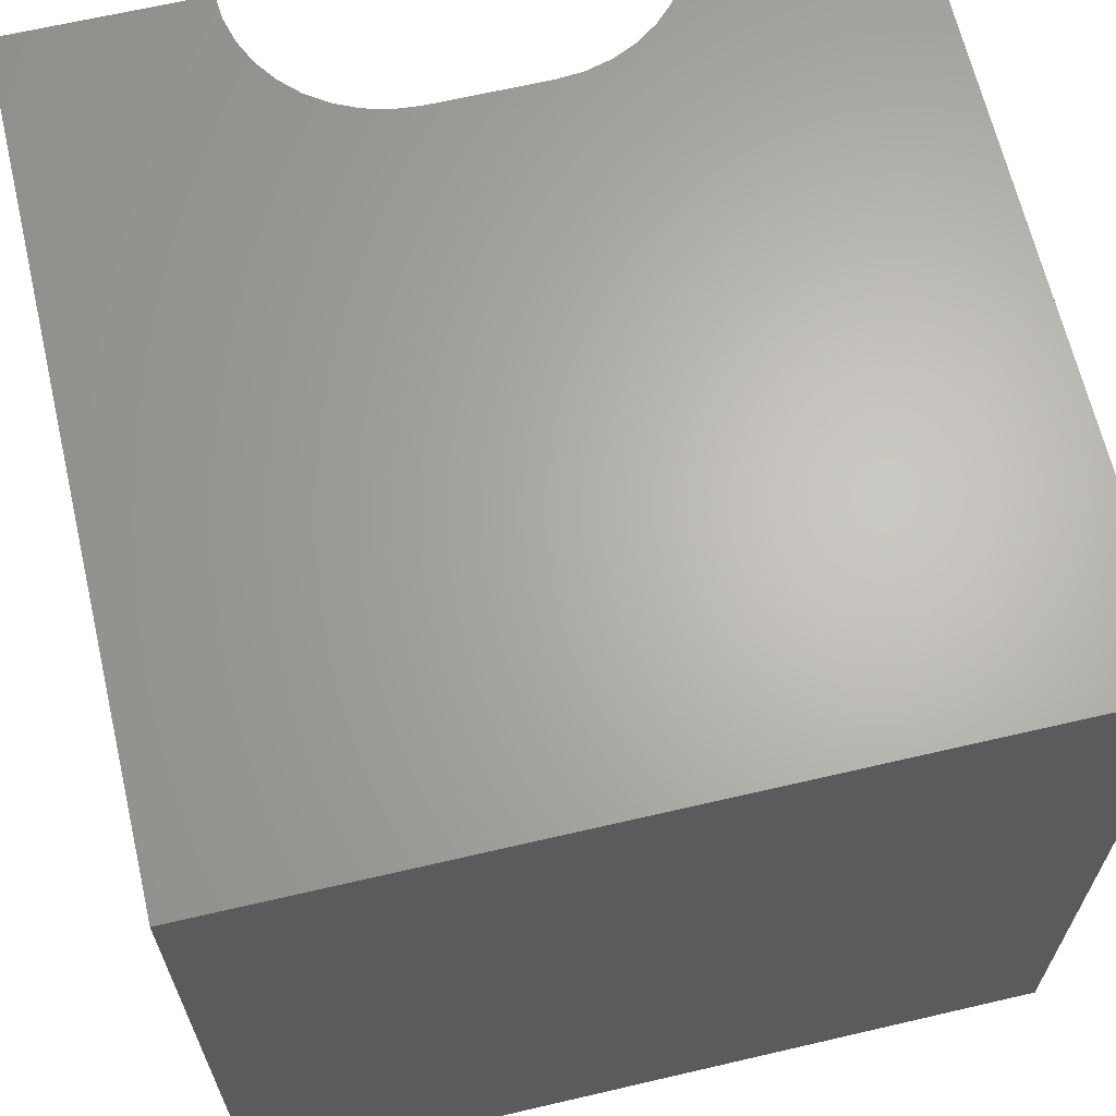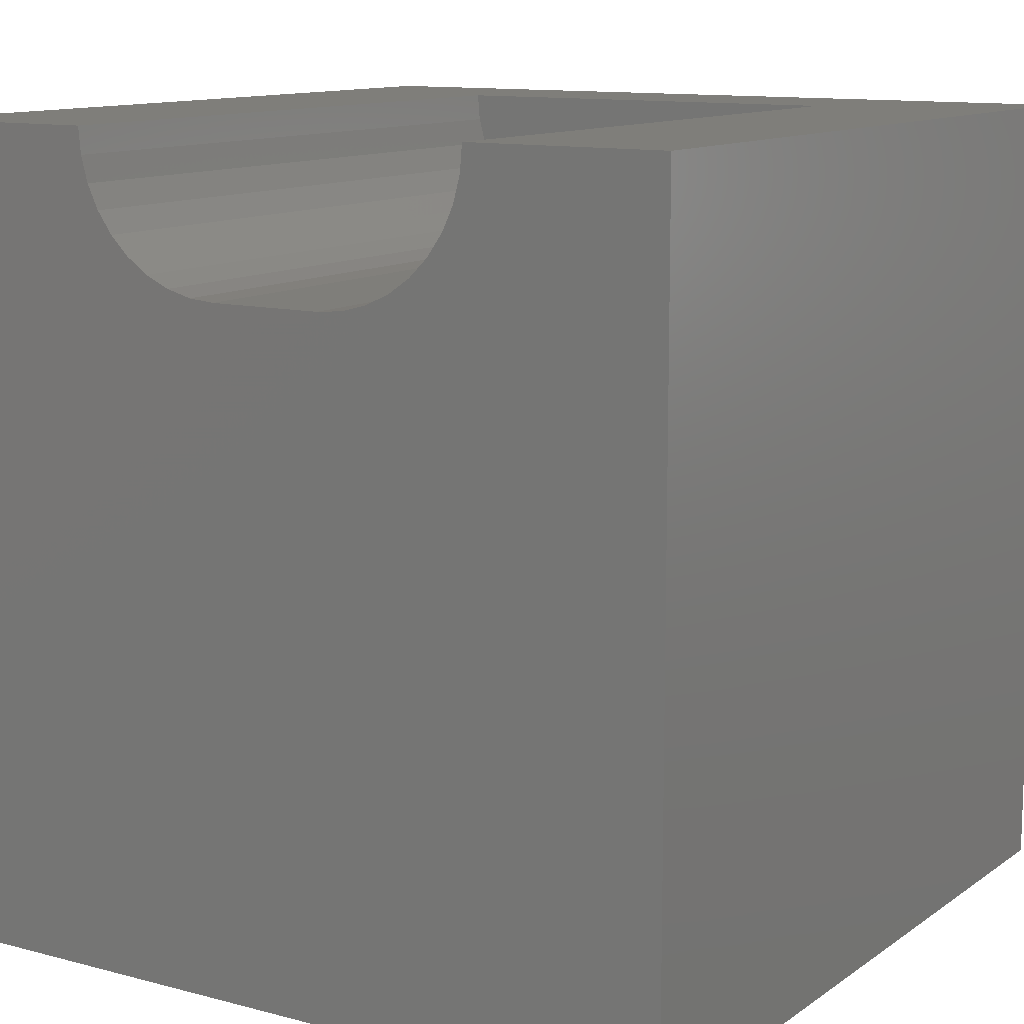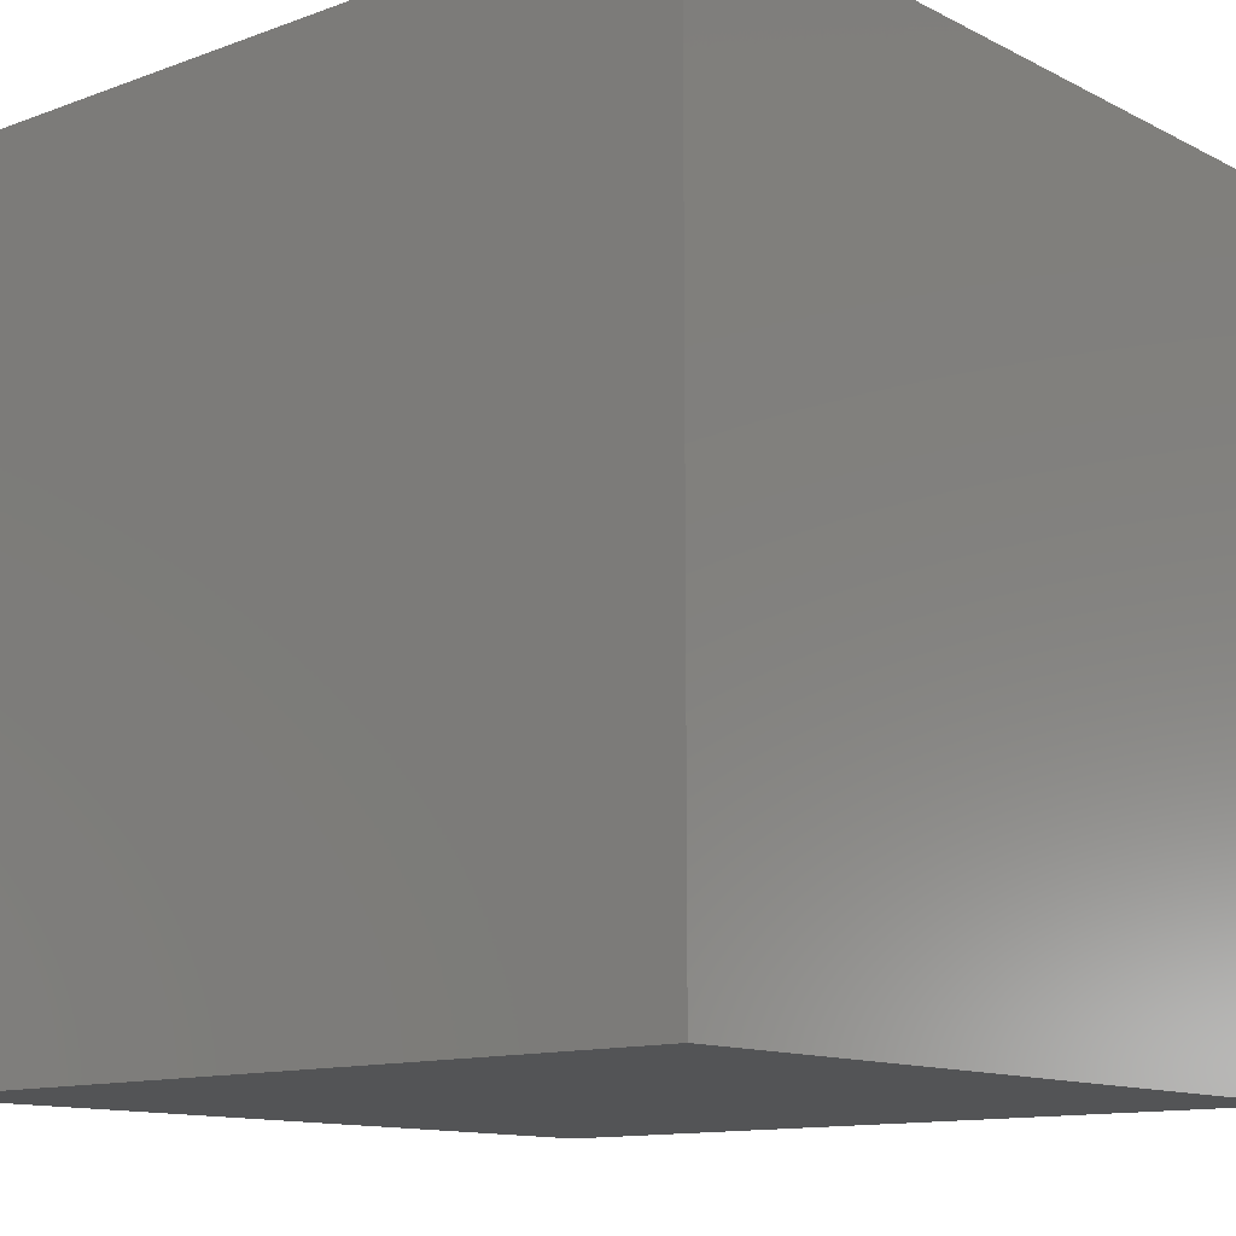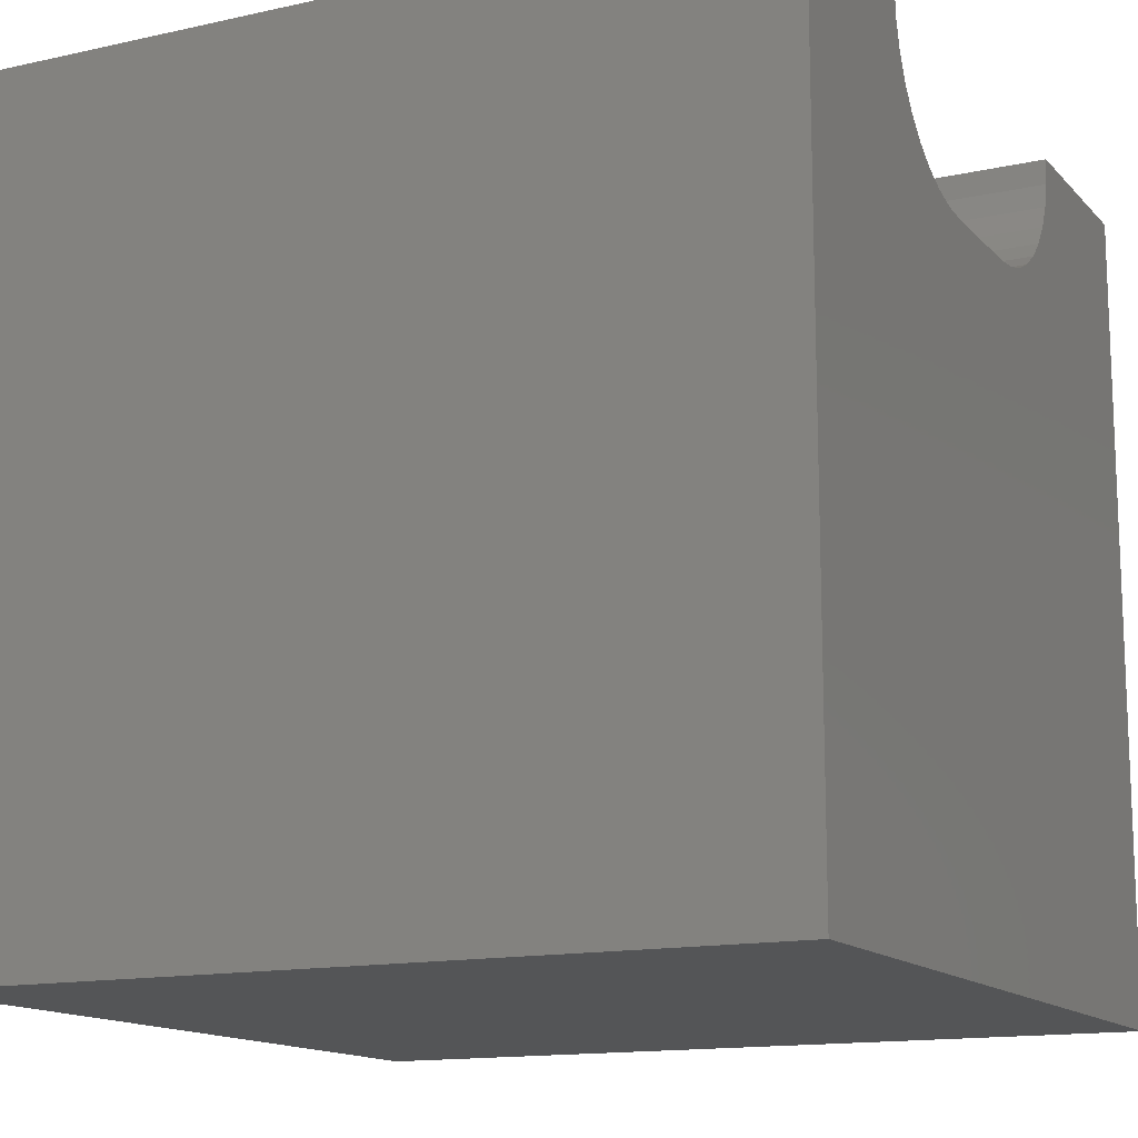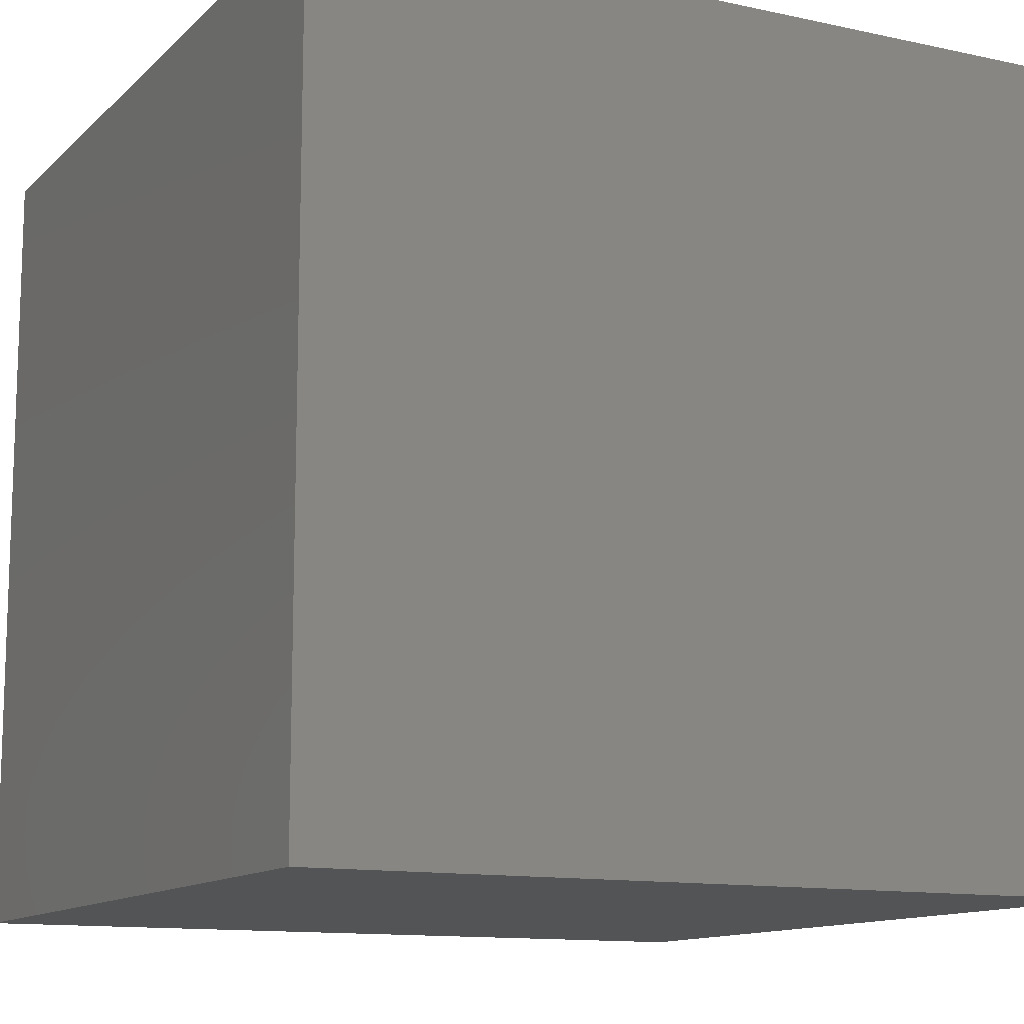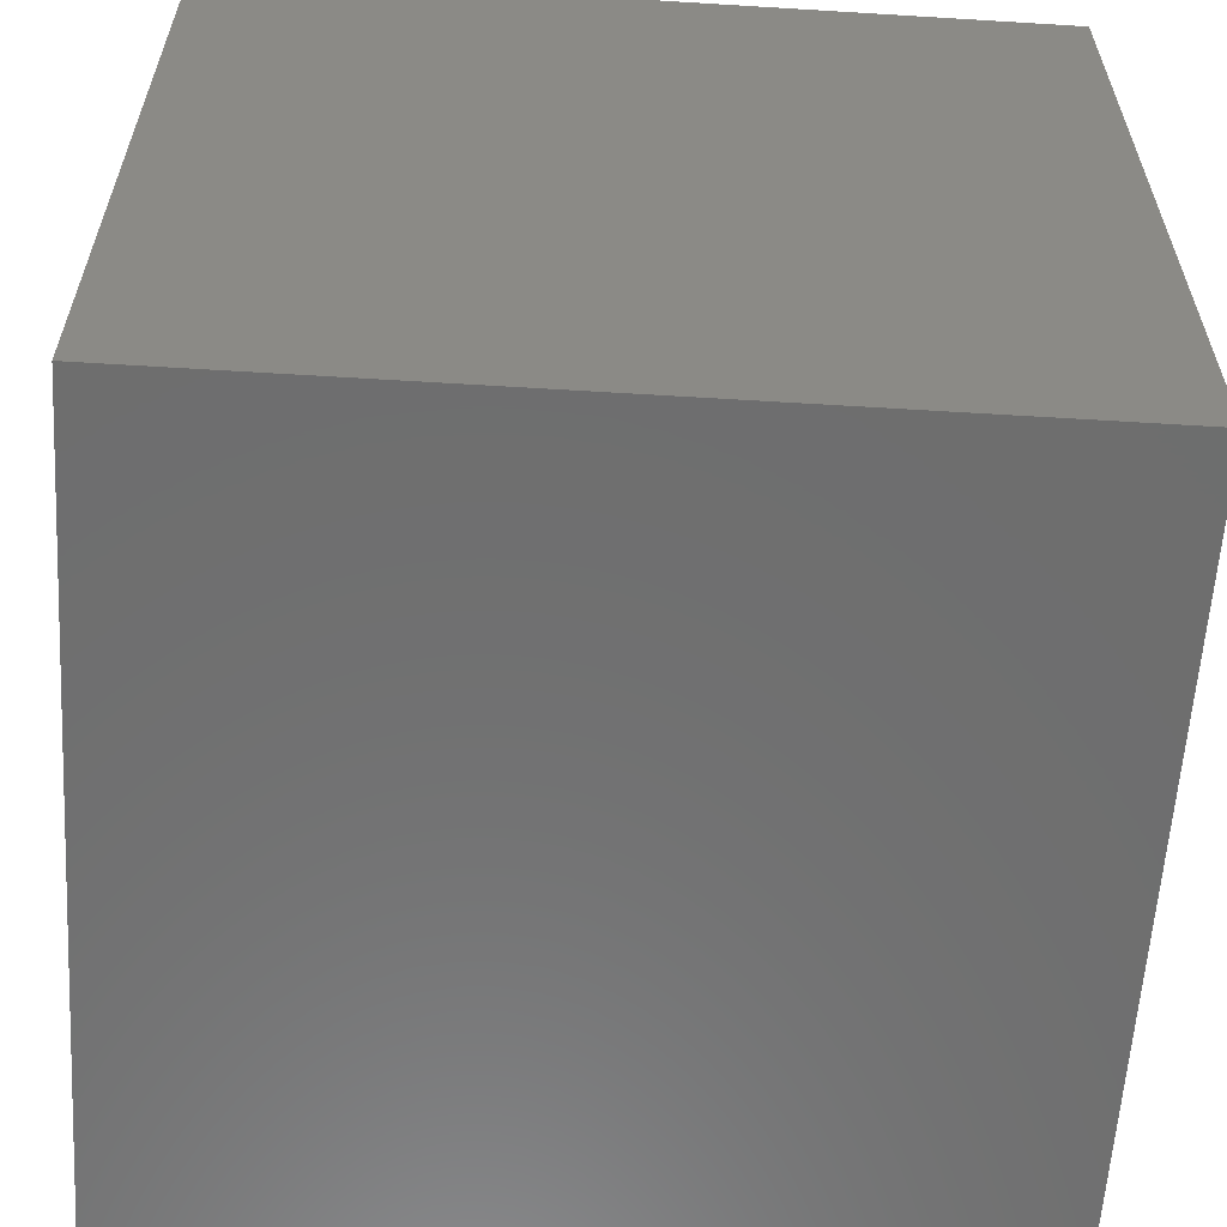
<metadata>
{"format":"stl","ext":"stl","renderer":"f3d","projection":"perspective","resolution":1024,"background":"white","views":[{"elev":65.3,"azim":-13.2,"up":"+Z"},{"elev":11.7,"azim":32.4,"up":"+Y"},{"elev":-12.3,"azim":-49.5,"up":"+Z"},{"elev":-14.0,"azim":-63.7,"up":"+Y"},{"elev":-12.3,"azim":-27.1,"up":"+Z"},{"elev":-60.1,"azim":86.4,"up":"+Y"}]}
</metadata>
<code>
# stl→obj: 48 verts, 92 faces
v 0 10 10
v 0 10 0
v 0 0 10
v 0 0 0
v 2.457 9.676 10
v 2.428 10 10
v 7.135 8.801 10
v 6.905 8.571 10
v 10 0 10
v 6.639 8.384 10
v 6.344 8.247 10
v 7.572 10 10
v 7.543 9.676 10
v 10 10 10
v 7.459 9.362 10
v 7.322 9.067 10
v 3.97 8.163 10
v 3.656 8.247 10
v 3.361 8.384 10
v 3.095 8.571 10
v 2.865 8.801 10
v 2.678 9.067 10
v 2.541 9.362 10
v 6.03 8.163 10
v 5.706 8.134 10
v 4.294 8.134 10
v 10 10 0
v 10 0 0
v 7.572 10 1.819
v 2.428 10 1.819
v 2.457 9.676 1.819
v 2.541 9.362 1.819
v 2.678 9.067 1.819
v 2.865 8.801 1.819
v 3.095 8.571 1.819
v 3.361 8.384 1.819
v 3.656 8.247 1.819
v 3.97 8.163 1.819
v 4.294 8.134 1.819
v 5.706 8.134 1.819
v 6.03 8.163 1.819
v 6.344 8.247 1.819
v 6.639 8.384 1.819
v 6.905 8.571 1.819
v 7.135 8.801 1.819
v 7.322 9.067 1.819
v 7.459 9.362 1.819
v 7.543 9.676 1.819
f 1 2 3
f 3 2 4
f 5 6 1
f 7 8 9
f 9 8 10
f 9 10 11
f 12 13 14
f 14 13 15
f 14 15 9
f 9 15 16
f 9 16 7
f 17 18 3
f 3 18 19
f 3 19 20
f 20 21 3
f 3 21 22
f 3 22 1
f 1 22 23
f 1 23 5
f 11 24 9
f 9 24 25
f 9 25 3
f 3 25 26
f 3 26 17
f 27 14 28
f 28 14 9
f 2 27 4
f 4 27 28
f 12 14 29
f 29 14 27
f 29 27 30
f 30 27 2
f 30 2 6
f 6 2 1
f 28 9 4
f 4 9 3
f 30 6 5
f 30 5 31
f 31 5 23
f 31 23 32
f 32 23 22
f 32 22 33
f 33 22 21
f 33 21 34
f 34 21 20
f 34 20 35
f 35 20 19
f 35 19 36
f 36 19 18
f 36 18 37
f 37 18 17
f 37 17 38
f 38 17 26
f 38 26 39
f 40 25 24
f 40 24 41
f 41 24 11
f 41 11 42
f 42 11 10
f 42 10 43
f 43 10 8
f 43 8 44
f 44 8 7
f 44 7 45
f 45 7 16
f 45 16 46
f 46 16 15
f 46 15 47
f 47 15 13
f 47 13 48
f 48 13 12
f 48 12 29
f 41 42 29
f 34 30 33
f 33 30 31
f 33 31 32
f 34 35 30
f 30 35 36
f 30 36 37
f 37 38 30
f 30 38 39
f 30 39 29
f 29 39 40
f 29 40 41
f 42 43 29
f 29 43 44
f 29 44 45
f 45 46 29
f 29 46 47
f 29 47 48
f 40 39 25
f 25 39 26

</code>
